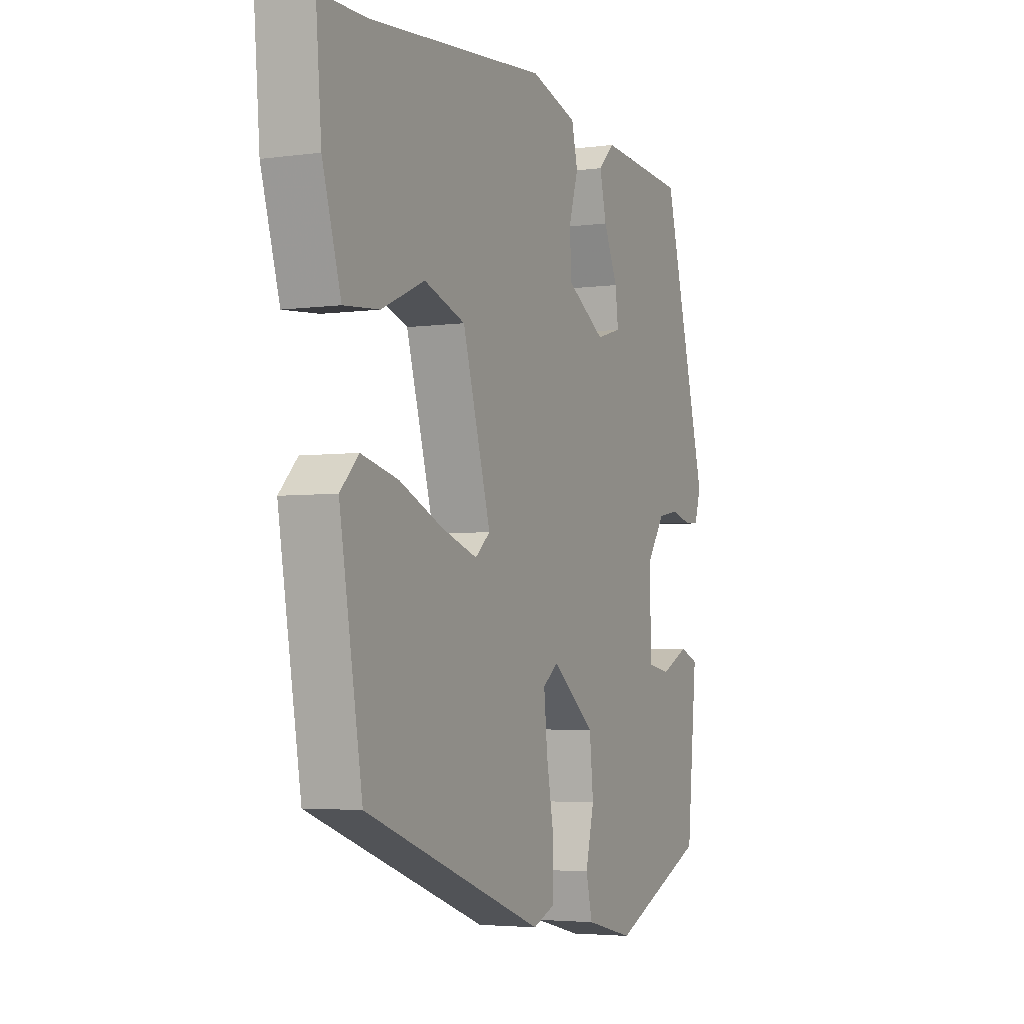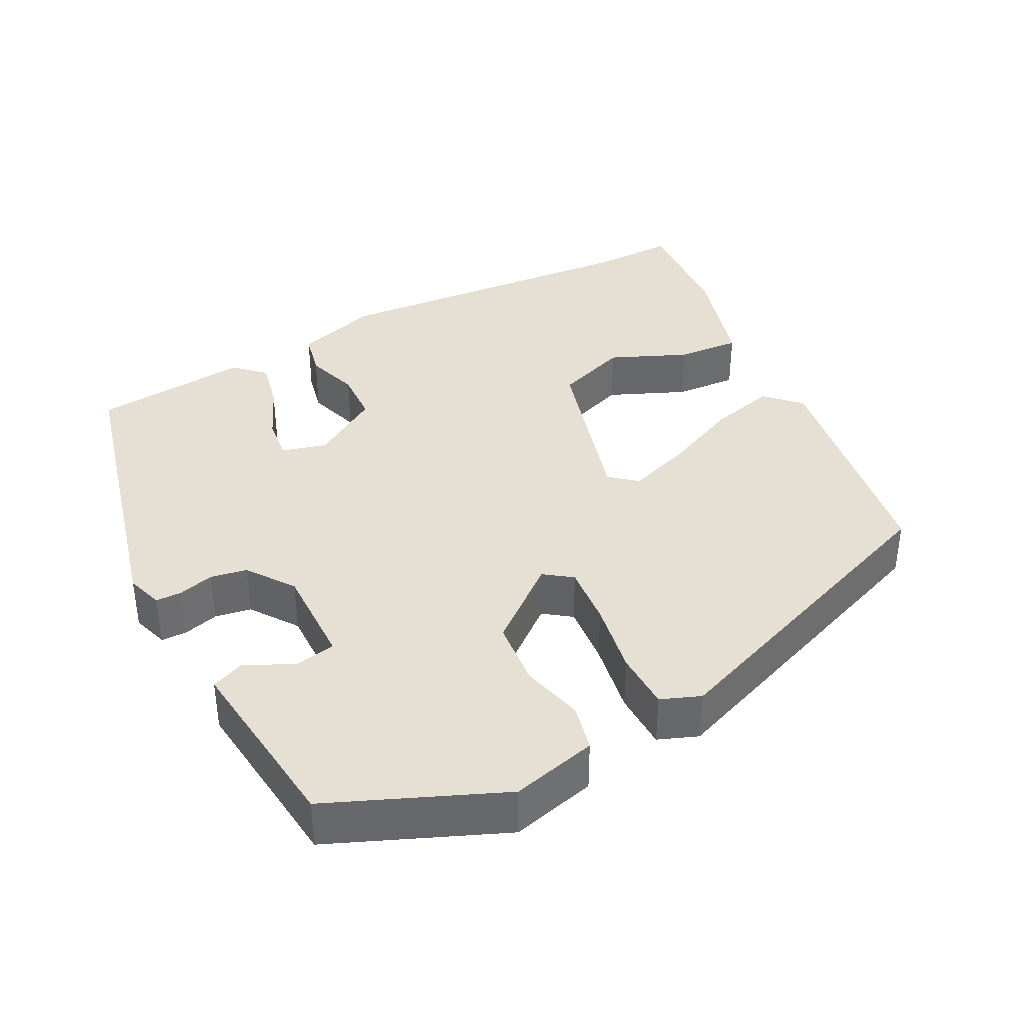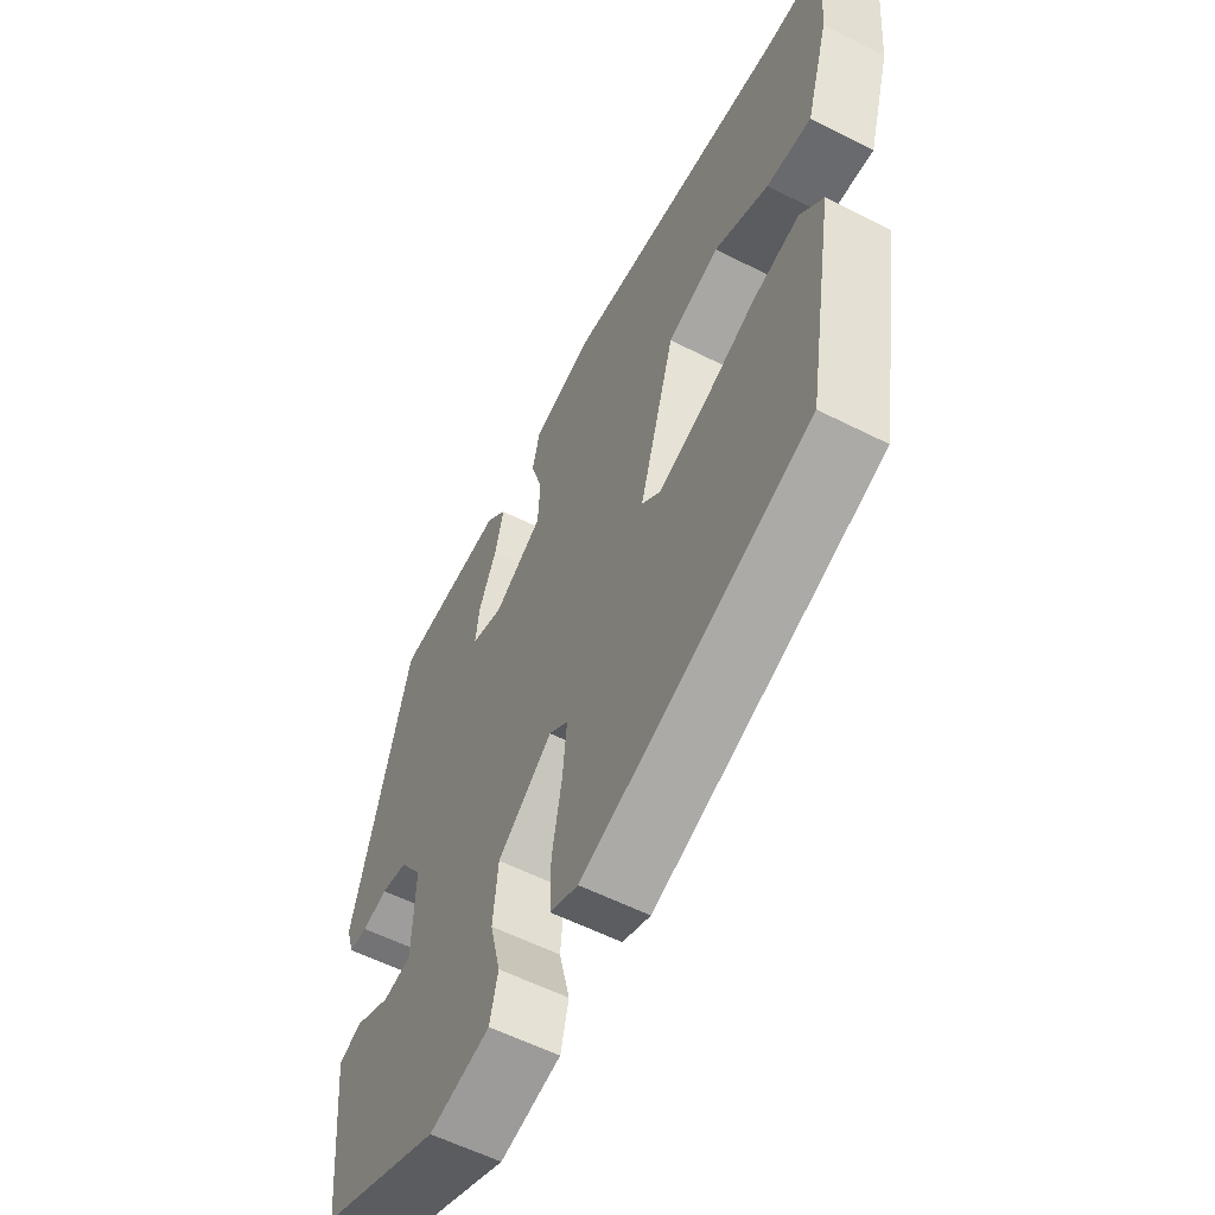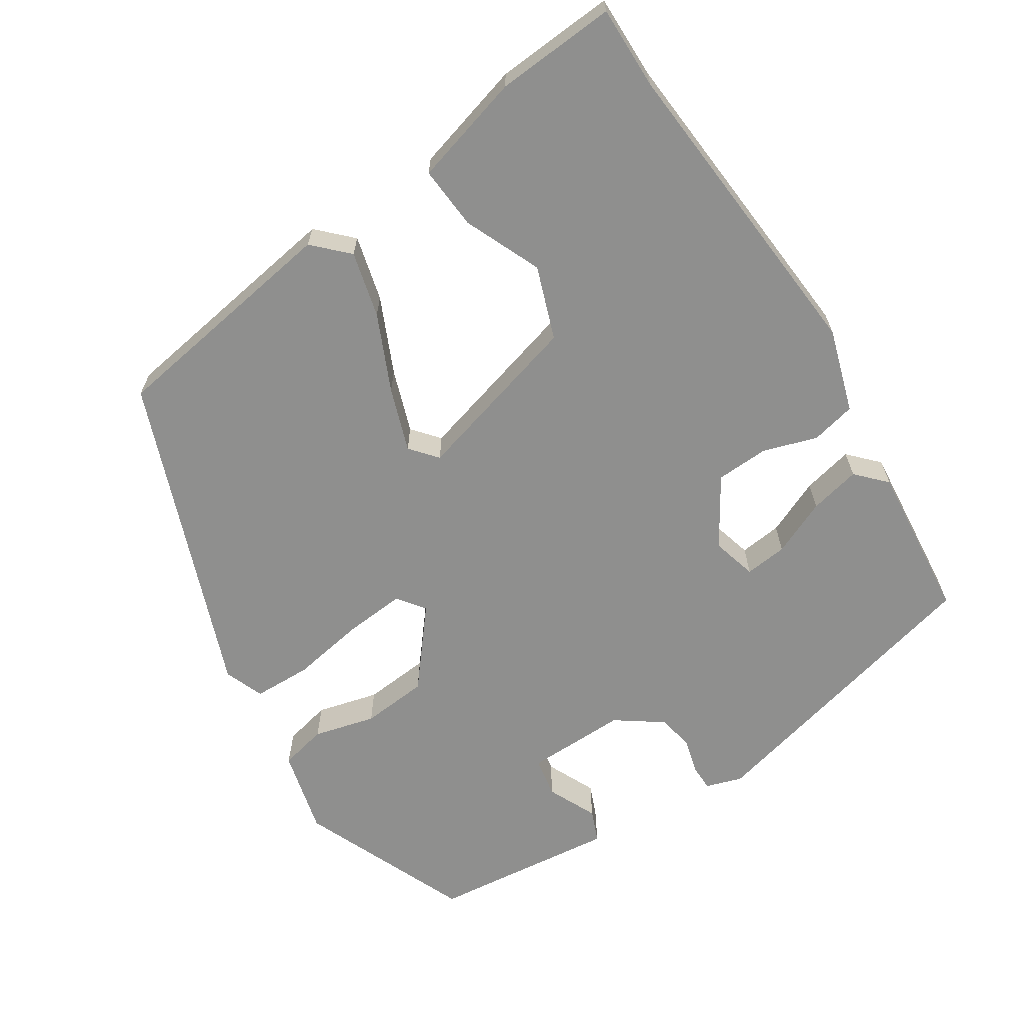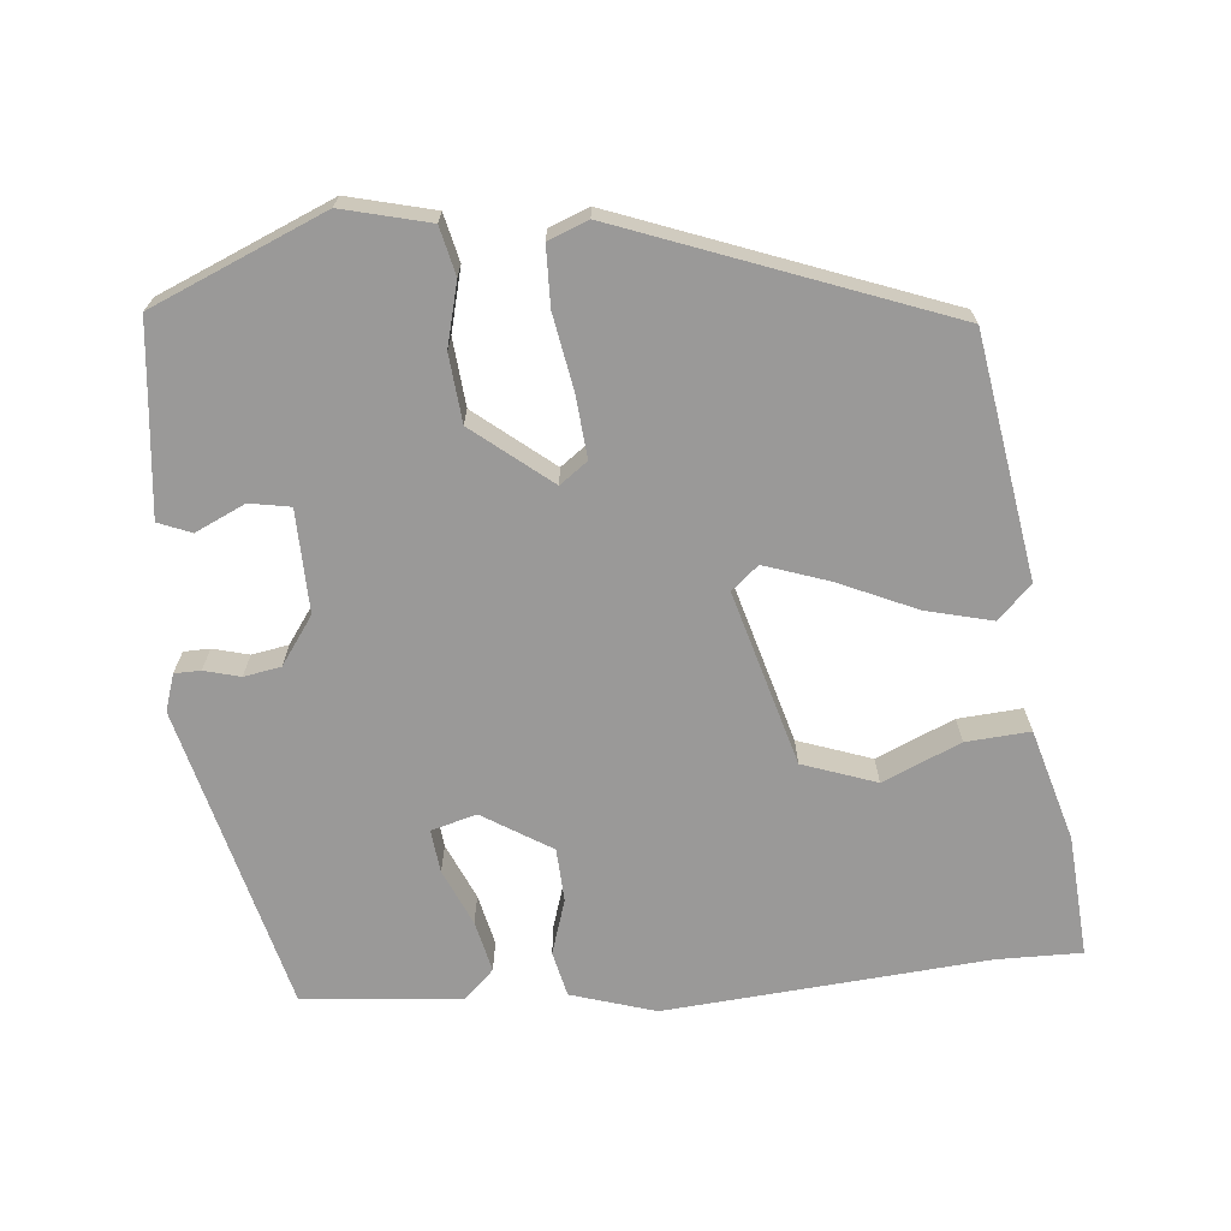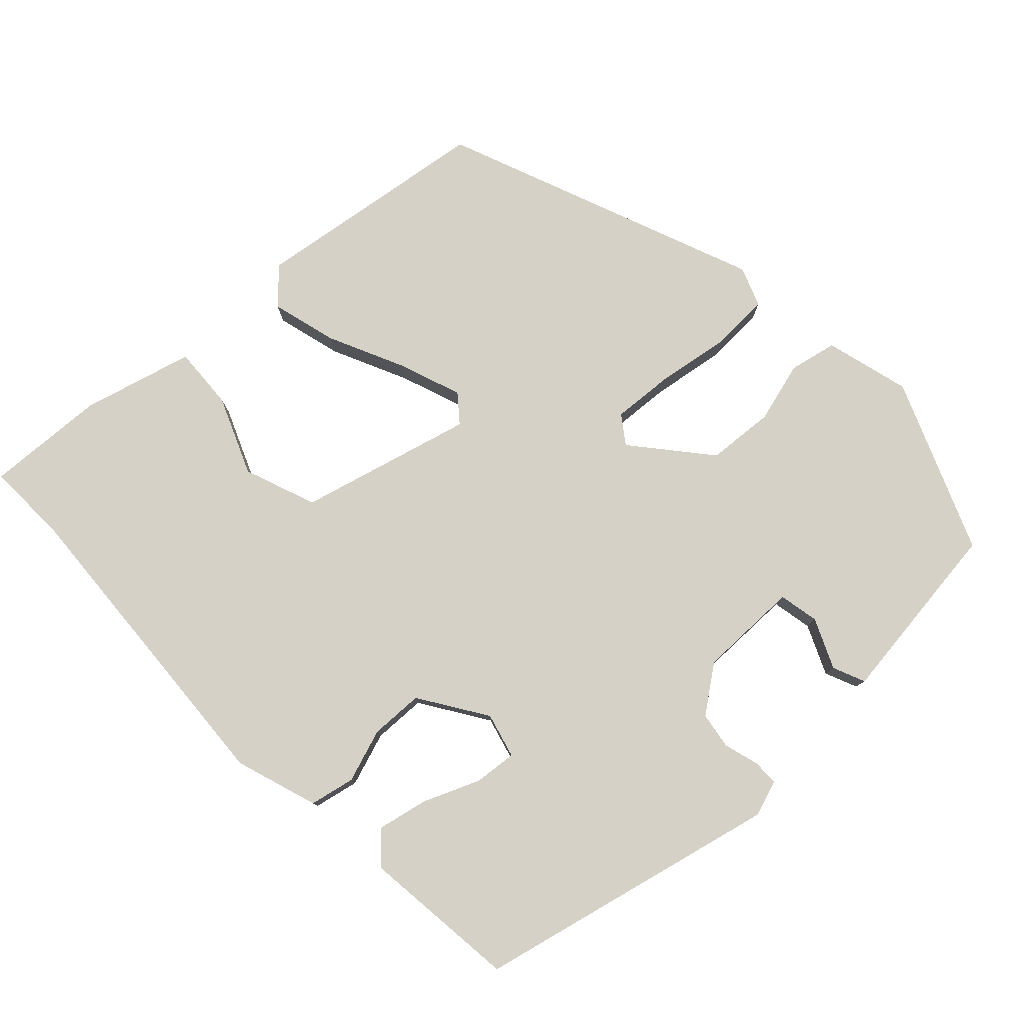
<metadata>
{"format":"obj","ext":"obj","renderer":"f3d","projection":"perspective","resolution":1024,"background":"white","views":[{"elev":-3.9,"azim":-65.4,"up":"+Z"},{"elev":38.1,"azim":151.8,"up":"+Y"},{"elev":-57.5,"azim":-117.8,"up":"+Z"},{"elev":-65.1,"azim":-57.9,"up":"+Y"},{"elev":-69.1,"azim":-175.2,"up":"+Y"},{"elev":79.1,"azim":45.1,"up":"+Y"}]}
</metadata>
<code>
v 0.411 0.07 0.483
v 0.516 0.07 0.086
v 0.501 0.07 0.038
v 0.467 0.07 0.037
v 0.42 0.07 0.049
v 0.372 0.07 0.04
v 0.329 0.07 -0.022
v 0.333 0.07 -0.155
v 0.386 0.07 -0.164
v 0.451 0.07 -0.133
v 0.494 0.07 -0.15
v 0.479 0.07 -0.302
v 0.47 0.07 -0.396
v 0.245 0.07 -0.494
v 0.132 0.07 -0.467
v 0.117 0.07 -0.405
v 0.137 0.07 -0.323
v 0.128 0.07 -0.235
v 0.027 0.07 -0.155
v -0.009 0.07 -0.182
v -0.001 0.07 -0.263
v 0.017 0.07 -0.36
v 0.016 0.07 -0.437
v -0.036 0.07 -0.458
v -0.457 0.07 -0.304
v -0.51 0.07 0.009
v -0.467 0.07 0.053
v -0.38 0.07 0.032
v -0.279 0.07 -0.012
v -0.195 0.07 -0.04
v -0.16 0.07 -0.01
v -0.226 0.07 0.216
v -0.322 0.07 0.249
v -0.423 0.07 0.204
v -0.506 0.07 0.197
v -0.549 0.07 0.342
v -0.562 0.07 0.5
v -0.452 0.07 0.5
v -0.033 0.07 0.538
v 0.077 0.07 0.505
v 0.091 0.07 0.446
v 0.069 0.07 0.375
v 0.073 0.07 0.305
v 0.163 0.07 0.25
v 0.222 0.07 0.267
v 0.215 0.07 0.323
v 0.182 0.07 0.396
v 0.166 0.07 0.463
v 0.204 0.07 0.5
v 0.411 0 0.483
v 0.516 0 0.086
v 0.501 0 0.038
v 0.467 0 0.037
v 0.42 0 0.049
v 0.372 0 0.04
v 0.329 0 -0.022
v 0.333 0 -0.155
v 0.386 0 -0.164
v 0.451 0 -0.133
v 0.494 0 -0.15
v 0.479 0 -0.302
v 0.47 0 -0.396
v 0.245 0 -0.494
v 0.132 0 -0.467
v 0.117 0 -0.405
v 0.137 0 -0.323
v 0.128 0 -0.235
v 0.027 0 -0.155
v -0.009 0 -0.182
v -0.001 0 -0.263
v 0.017 0 -0.36
v 0.016 0 -0.437
v -0.036 0 -0.458
v -0.457 0 -0.304
v -0.51 0 0.009
v -0.467 0 0.053
v -0.38 0 0.032
v -0.279 0 -0.012
v -0.195 0 -0.04
v -0.16 0 -0.01
v -0.226 0 0.216
v -0.322 0 0.249
v -0.423 0 0.204
v -0.506 0 0.197
v -0.549 0 0.342
v -0.562 0 0.5
v -0.452 0 0.5
v -0.033 0 0.538
v 0.077 0 0.505
v 0.091 0 0.446
v 0.069 0 0.375
v 0.073 0 0.305
v 0.163 0 0.25
v 0.222 0 0.267
v 0.215 0 0.323
v 0.182 0 0.396
v 0.166 0 0.463
v 0.204 0 0.5
f 3 4 5
f 2 3 5
f 1 2 5
f 49 1 5
f 48 49 5
f 47 48 5
f 46 47 5
f 45 46 5 6
f 44 45 6 7
f 43 44 7 8
f 40 41 42
f 39 40 42
f 38 39 42
f 38 42 43
f 36 37 38
f 35 36 38
f 34 35 38
f 33 34 38
f 32 33 38 43
f 31 32 43 8
f 27 28 29
f 26 27 29
f 25 26 29
f 24 25 29
f 23 24 29
f 22 23 29
f 21 22 29
f 20 21 29 30
f 19 20 30 31
f 15 16 17
f 14 15 17
f 13 14 17
f 12 13 17
f 11 12 17
f 10 11 17
f 9 10 17
f 8 9 17 18
f 19 31 8
f 8 18 19
f 54 53 52
f 54 52 51
f 54 51 50
f 54 50 98
f 54 98 97
f 54 97 96
f 54 96 95
f 55 54 95 94
f 56 55 94 93
f 57 56 93 92
f 91 90 89
f 91 89 88
f 91 88 87
f 92 91 87
f 87 86 85
f 87 85 84
f 87 84 83
f 87 83 82
f 92 87 82 81
f 57 92 81 80
f 78 77 76
f 78 76 75
f 78 75 74
f 78 74 73
f 78 73 72
f 78 72 71
f 78 71 70
f 79 78 70 69
f 80 79 69 68
f 66 65 64
f 66 64 63
f 66 63 62
f 66 62 61
f 66 61 60
f 66 60 59
f 66 59 58
f 67 66 58 57
f 57 80 68
f 68 67 57
f 1 50 51 2
f 2 51 52 3
f 3 52 53 4
f 4 53 54 5
f 5 54 55 6
f 6 55 56 7
f 7 56 57 8
f 8 57 58 9
f 9 58 59 10
f 10 59 60 11
f 11 60 61 12
f 12 61 62 13
f 13 62 63 14
f 14 63 64 15
f 15 64 65 16
f 16 65 66 17
f 17 66 67 18
f 18 67 68 19
f 19 68 69 20
f 20 69 70 21
f 21 70 71 22
f 22 71 72 23
f 23 72 73 24
f 24 73 74 25
f 25 74 75 26
f 26 75 76 27
f 27 76 77 28
f 28 77 78 29
f 29 78 79 30
f 30 79 80 31
f 31 80 81 32
f 32 81 82 33
f 33 82 83 34
f 34 83 84 35
f 35 84 85 36
f 36 85 86 37
f 37 86 87 38
f 38 87 88 39
f 39 88 89 40
f 40 89 90 41
f 41 90 91 42
f 42 91 92 43
f 43 92 93 44
f 44 93 94 45
f 45 94 95 46
f 46 95 96 47
f 47 96 97 48
f 48 97 98 49
f 49 98 50 1

</code>
